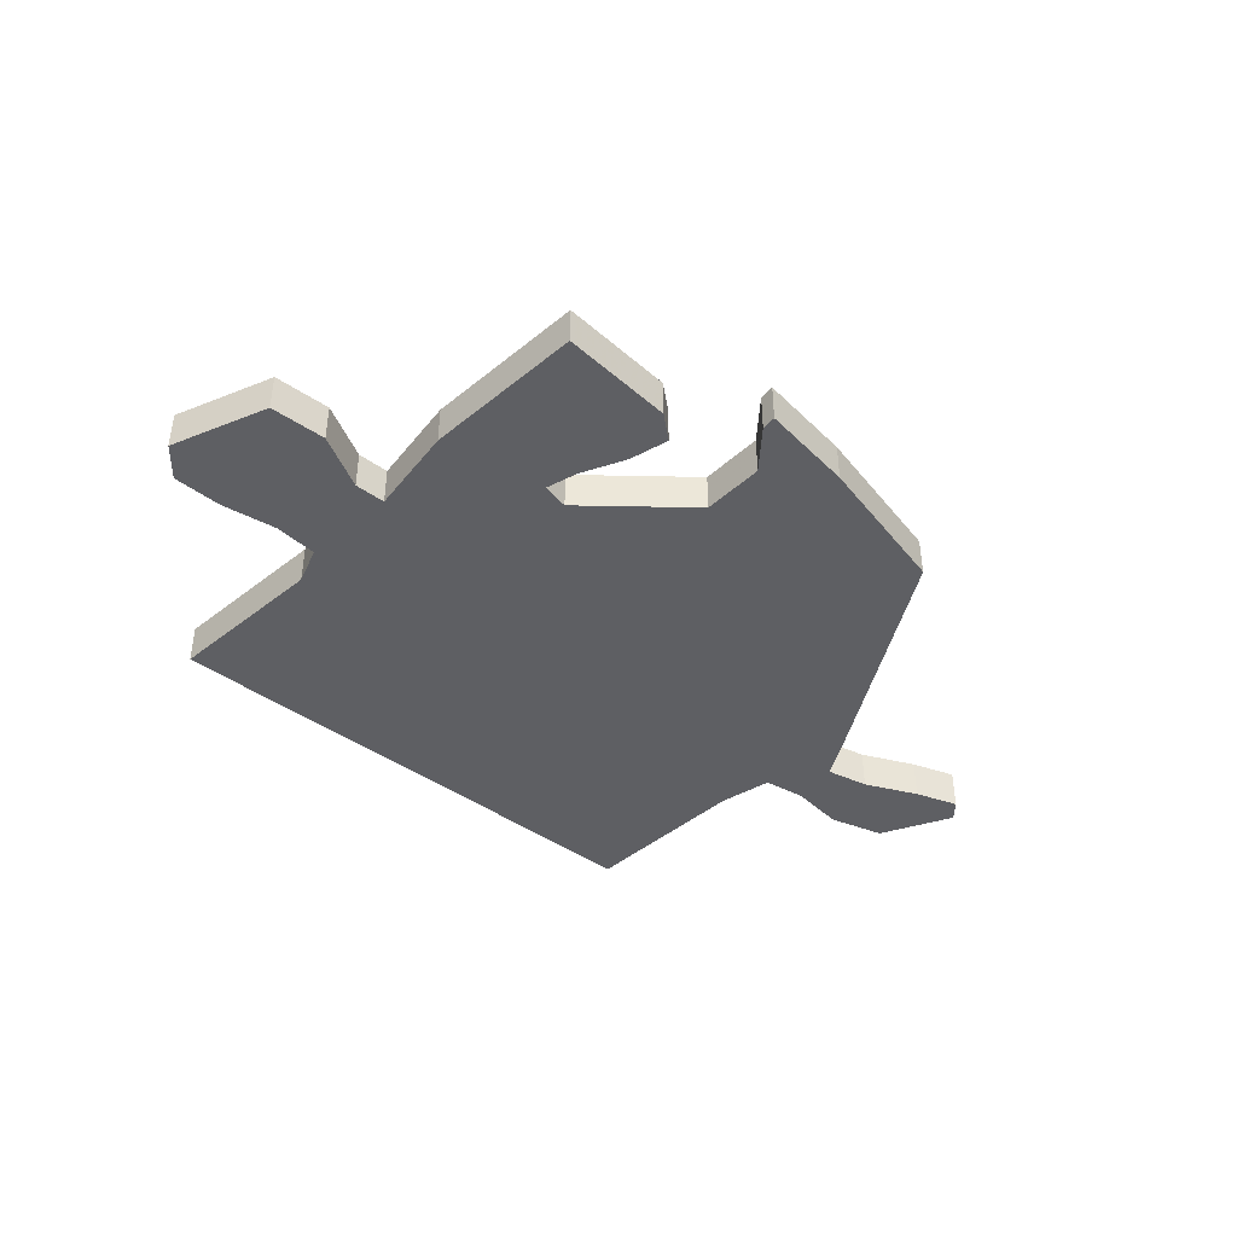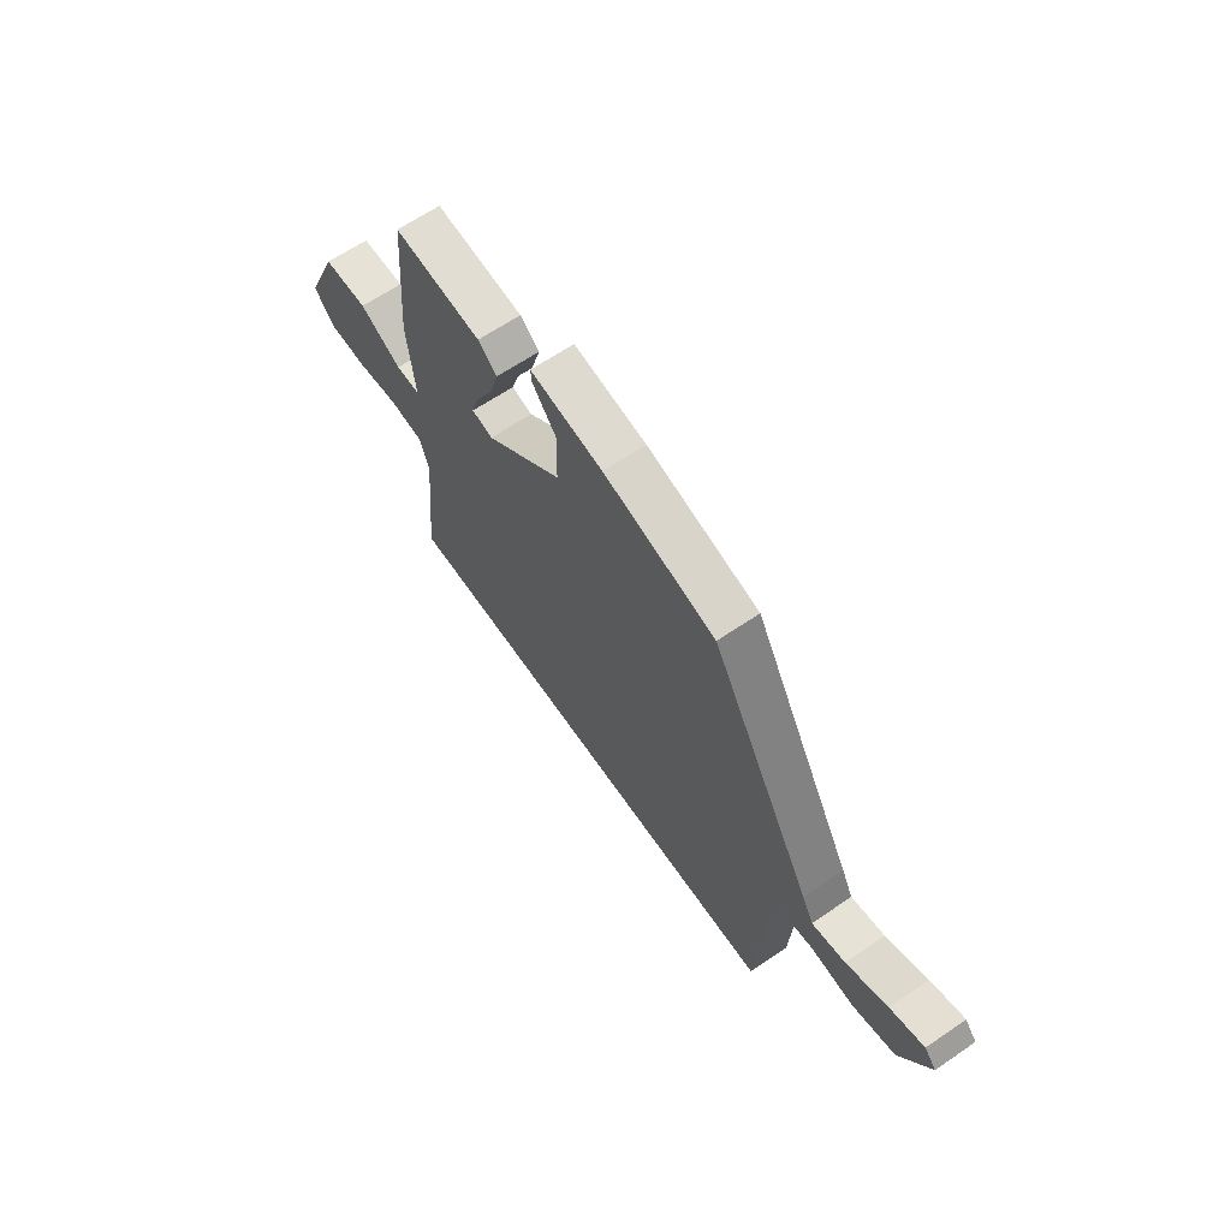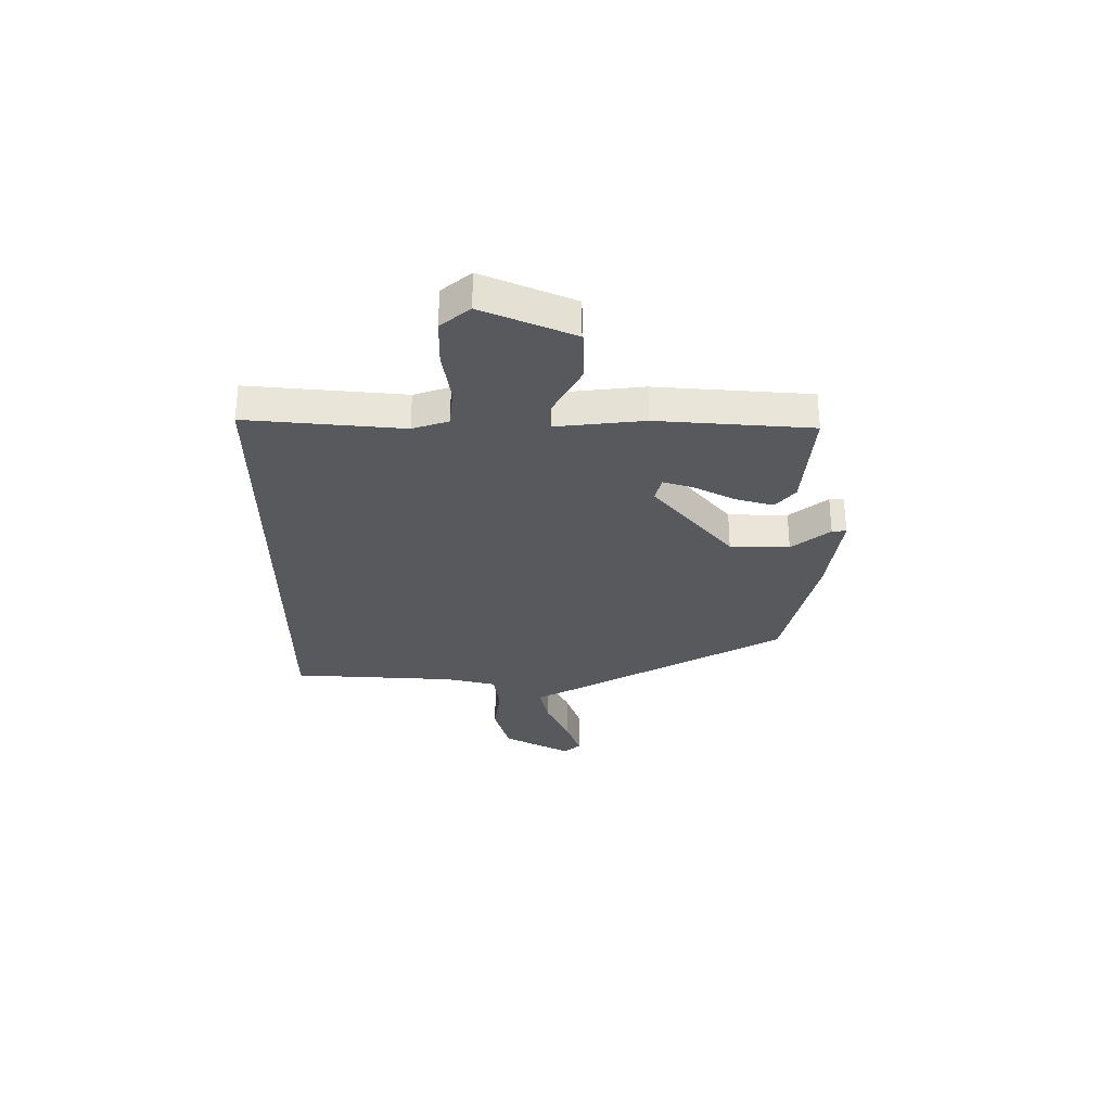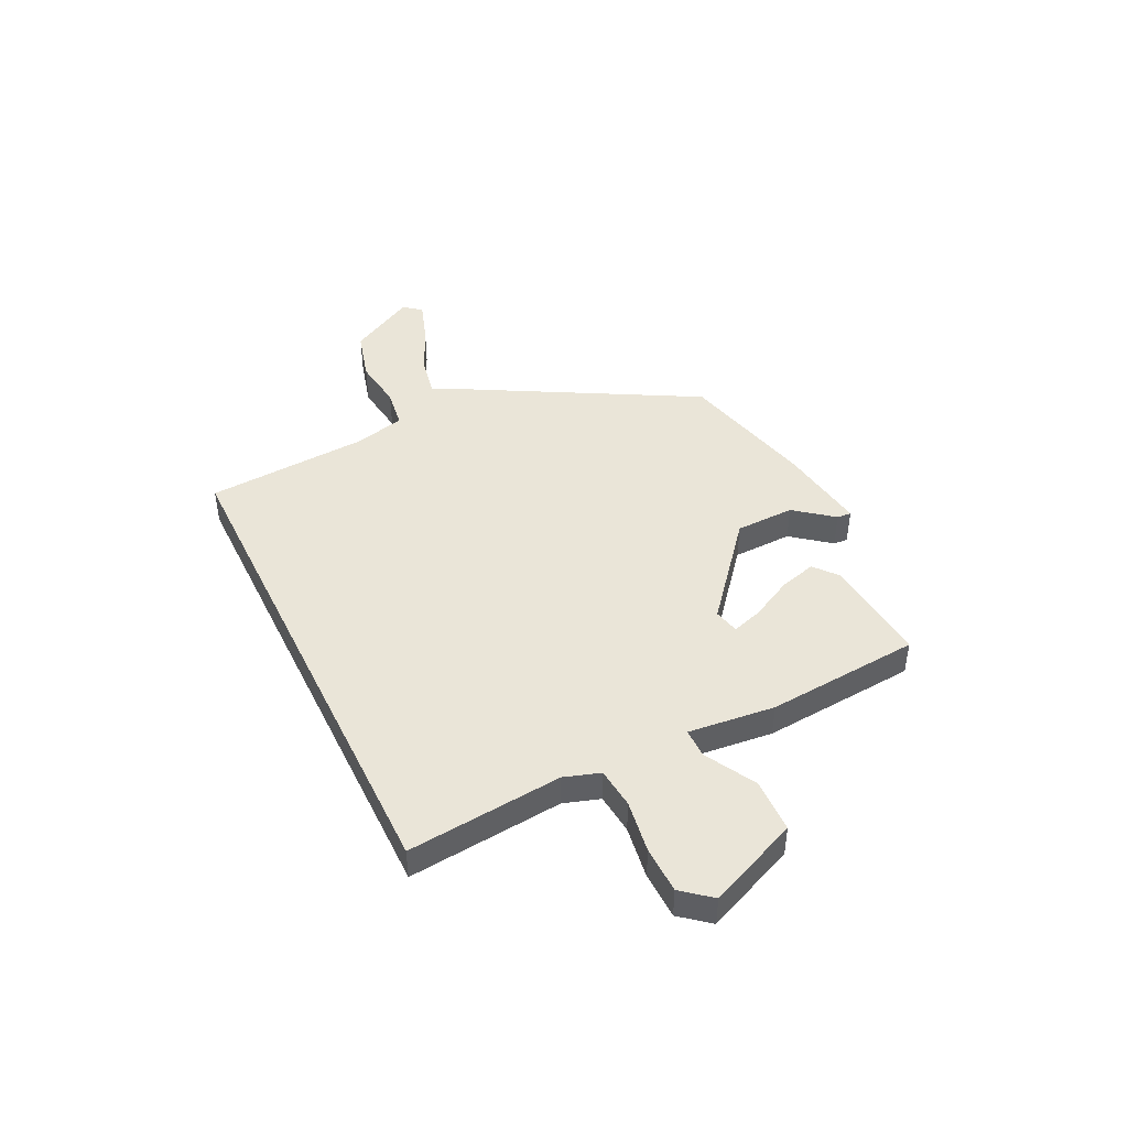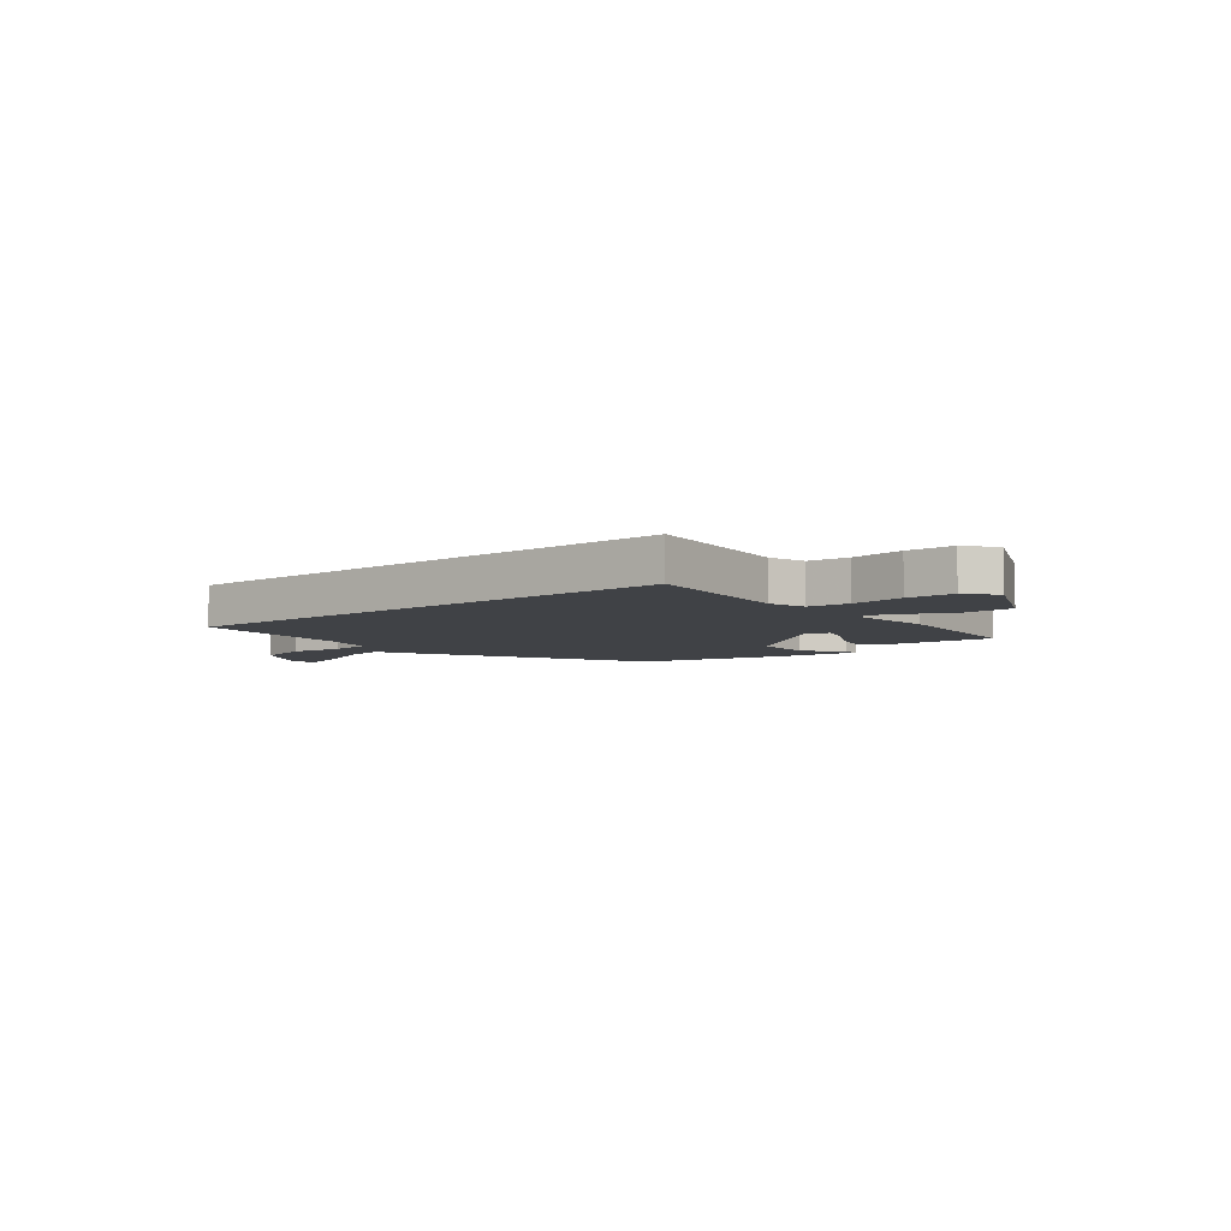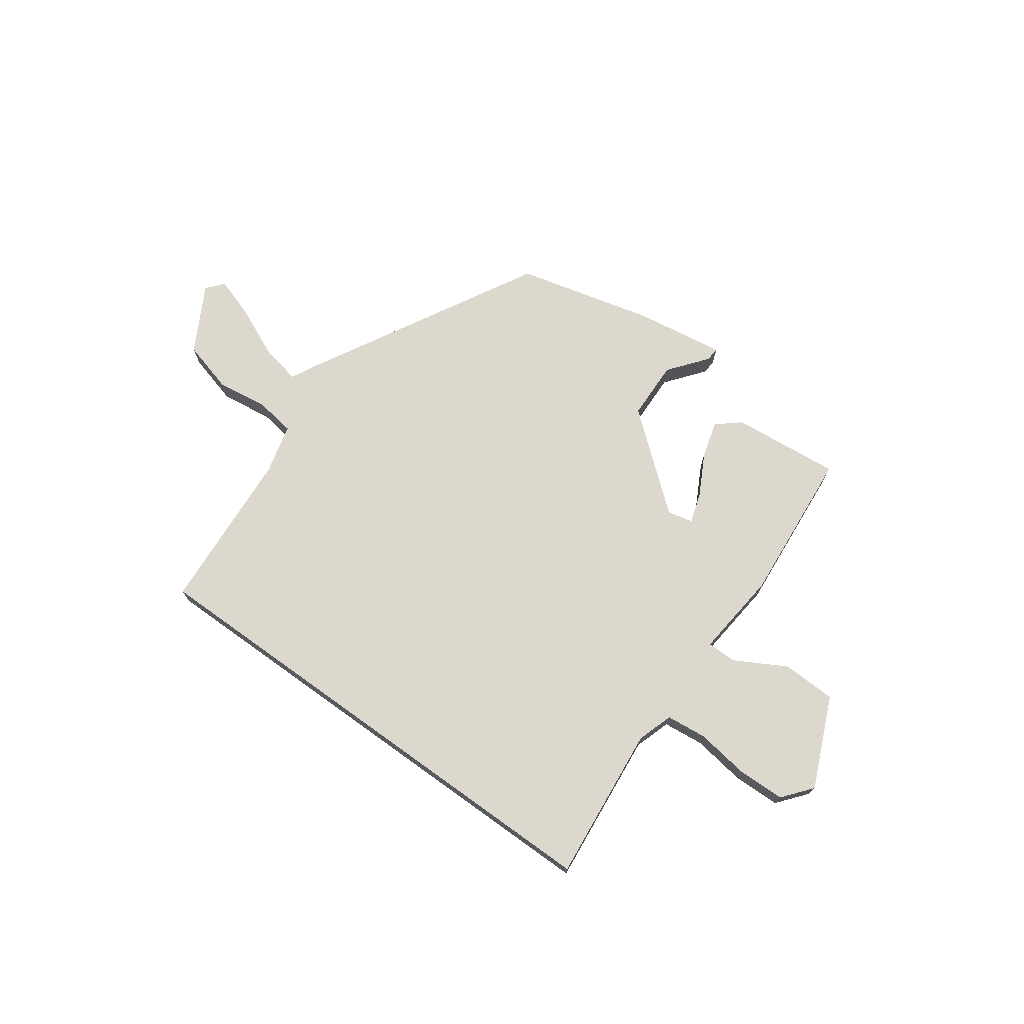
<metadata>
{"format":"obj","ext":"obj","renderer":"f3d","projection":"perspective","resolution":1024,"background":"white","views":[{"elev":-41.8,"azim":-40.9,"up":"+Y"},{"elev":64.4,"azim":55.5,"up":"+Z"},{"elev":-30.2,"azim":-89.7,"up":"+Y"},{"elev":44.7,"azim":-115.9,"up":"+Y"},{"elev":-6.1,"azim":-141.4,"up":"+Y"},{"elev":72.1,"azim":-144.3,"up":"+Y"}]}
</metadata>
<code>
v 0.3 0.07 0.485
v 0.538 0.07 0.052
v 0.564 0.07 0.001
v 0.641 0.07 0.017
v 0.736 0.07 0.06
v 0.814 0.07 0.086
v 0.841 0.07 0.054
v 0.772 0.07 -0.072
v 0.674 0.07 -0.099
v 0.576 0.07 -0.086
v 0.501 0.07 -0.097
v 0.477 0.07 -0.192
v 0.457 0.07 -0.5
v -0.498 0.07 -0.5
v -0.469 0.07 -0.206
v -0.491 0.07 -0.138
v -0.568 0.07 -0.13
v -0.668 0.07 -0.145
v -0.757 0.07 -0.143
v -0.802 0.07 -0.088
v -0.728 0.07 0.083
v -0.626 0.07 0.086
v -0.53 0.07 0.033
v -0.474 0.07 0.033
v -0.491 0.07 0.197
v -0.467 0.07 0.488
v -0.263 0.07 0.469
v -0.219 0.07 0.432
v -0.239 0.07 0.362
v -0.28 0.07 0.284
v -0.298 0.07 0.227
v -0.25 0.07 0.216
v -0.072 0.07 0.363
v -0.069 0.07 0.475
v -0.126 0.07 0.547
v -0.128 0.07 0.574
v 0.04 0.07 0.549
v 0.3 0 0.485
v 0.538 0 0.052
v 0.564 0 0.001
v 0.641 0 0.017
v 0.736 0 0.06
v 0.814 0 0.086
v 0.841 0 0.054
v 0.772 0 -0.072
v 0.674 0 -0.099
v 0.576 0 -0.086
v 0.501 0 -0.097
v 0.477 0 -0.192
v 0.457 0 -0.5
v -0.498 0 -0.5
v -0.469 0 -0.206
v -0.491 0 -0.138
v -0.568 0 -0.13
v -0.668 0 -0.145
v -0.757 0 -0.143
v -0.802 0 -0.088
v -0.728 0 0.083
v -0.626 0 0.086
v -0.53 0 0.033
v -0.474 0 0.033
v -0.491 0 0.197
v -0.467 0 0.488
v -0.263 0 0.469
v -0.219 0 0.432
v -0.239 0 0.362
v -0.28 0 0.284
v -0.298 0 0.227
v -0.25 0 0.216
v -0.072 0 0.363
v -0.069 0 0.475
v -0.126 0 0.547
v -0.128 0 0.574
v 0.04 0 0.549
f 34 35 36 37
f 33 34 37 1
f 32 33 1 2
f 27 28 29 30
f 27 30 31
f 24 25 26 27
f 24 27 31
f 20 21 22 23
f 20 23 24
f 17 18 19 20
f 16 17 20 24
f 15 16 24 31
f 12 13 14 15
f 11 12 15 31
f 7 8 9 10
f 4 5 6 7
f 3 4 7 10
f 32 2 3 10
f 10 11 31 32
f 74 73 72 71
f 38 74 71 70
f 39 38 70 69
f 67 66 65 64
f 68 67 64
f 64 63 62 61
f 68 64 61
f 60 59 58 57
f 61 60 57
f 57 56 55 54
f 61 57 54 53
f 68 61 53 52
f 52 51 50 49
f 68 52 49 48
f 47 46 45 44
f 44 43 42 41
f 47 44 41 40
f 47 40 39 69
f 69 68 48 47
f 1 38 39 2
f 2 39 40 3
f 3 40 41 4
f 4 41 42 5
f 5 42 43 6
f 6 43 44 7
f 7 44 45 8
f 8 45 46 9
f 9 46 47 10
f 10 47 48 11
f 11 48 49 12
f 12 49 50 13
f 13 50 51 14
f 14 51 52 15
f 15 52 53 16
f 16 53 54 17
f 17 54 55 18
f 18 55 56 19
f 19 56 57 20
f 20 57 58 21
f 21 58 59 22
f 22 59 60 23
f 23 60 61 24
f 24 61 62 25
f 25 62 63 26
f 26 63 64 27
f 27 64 65 28
f 28 65 66 29
f 29 66 67 30
f 30 67 68 31
f 31 68 69 32
f 32 69 70 33
f 33 70 71 34
f 34 71 72 35
f 35 72 73 36
f 36 73 74 37
f 37 74 38 1

</code>
